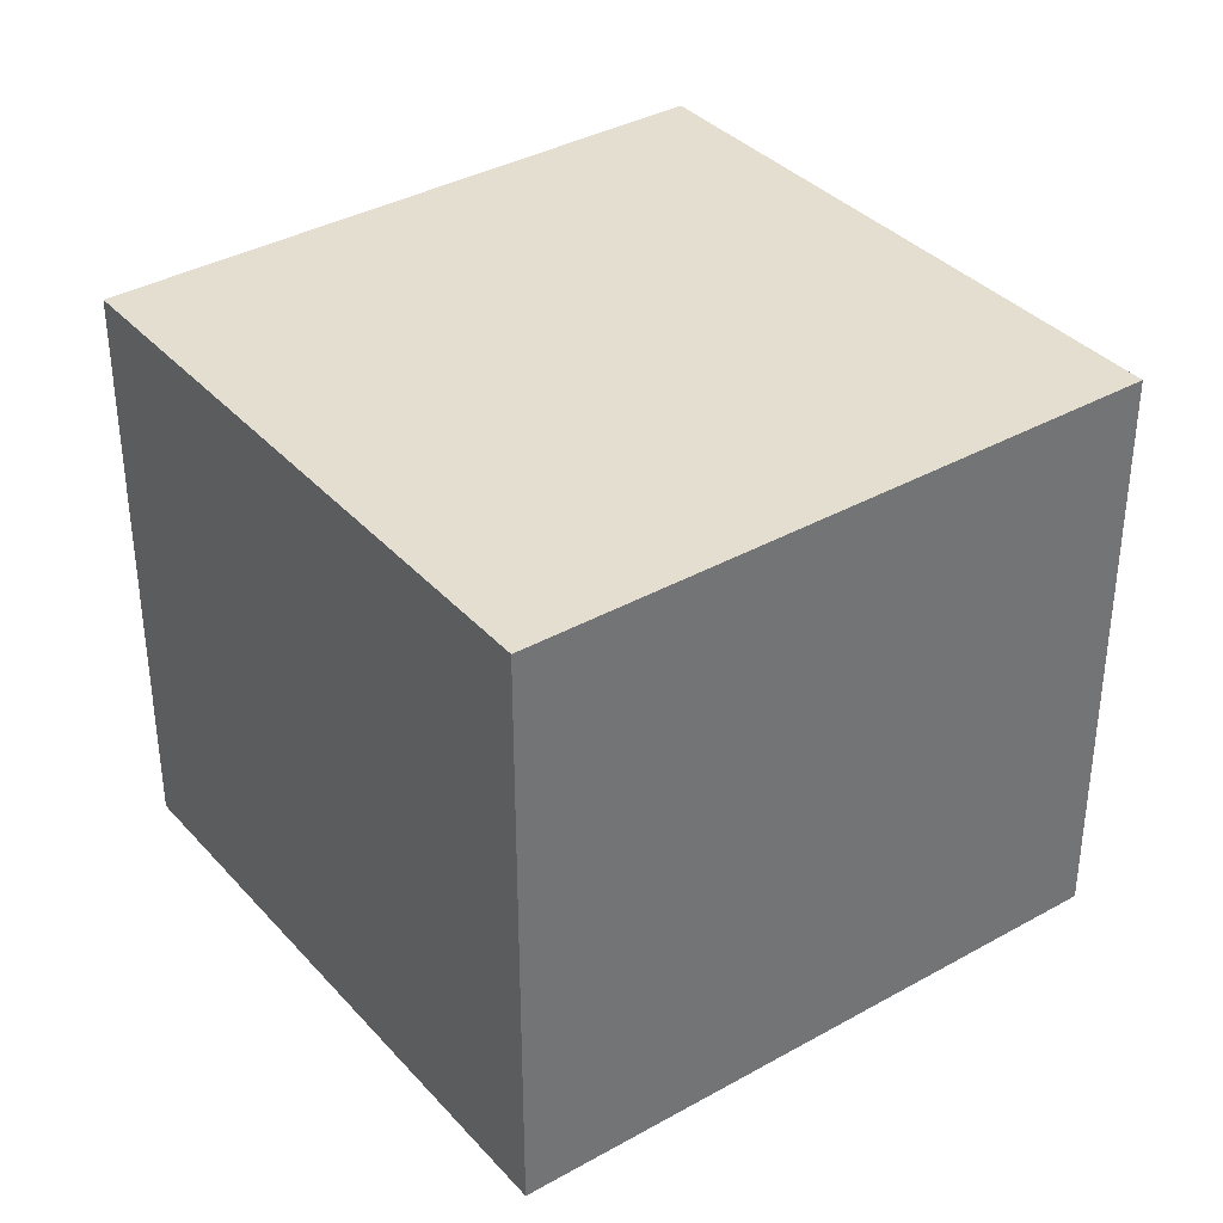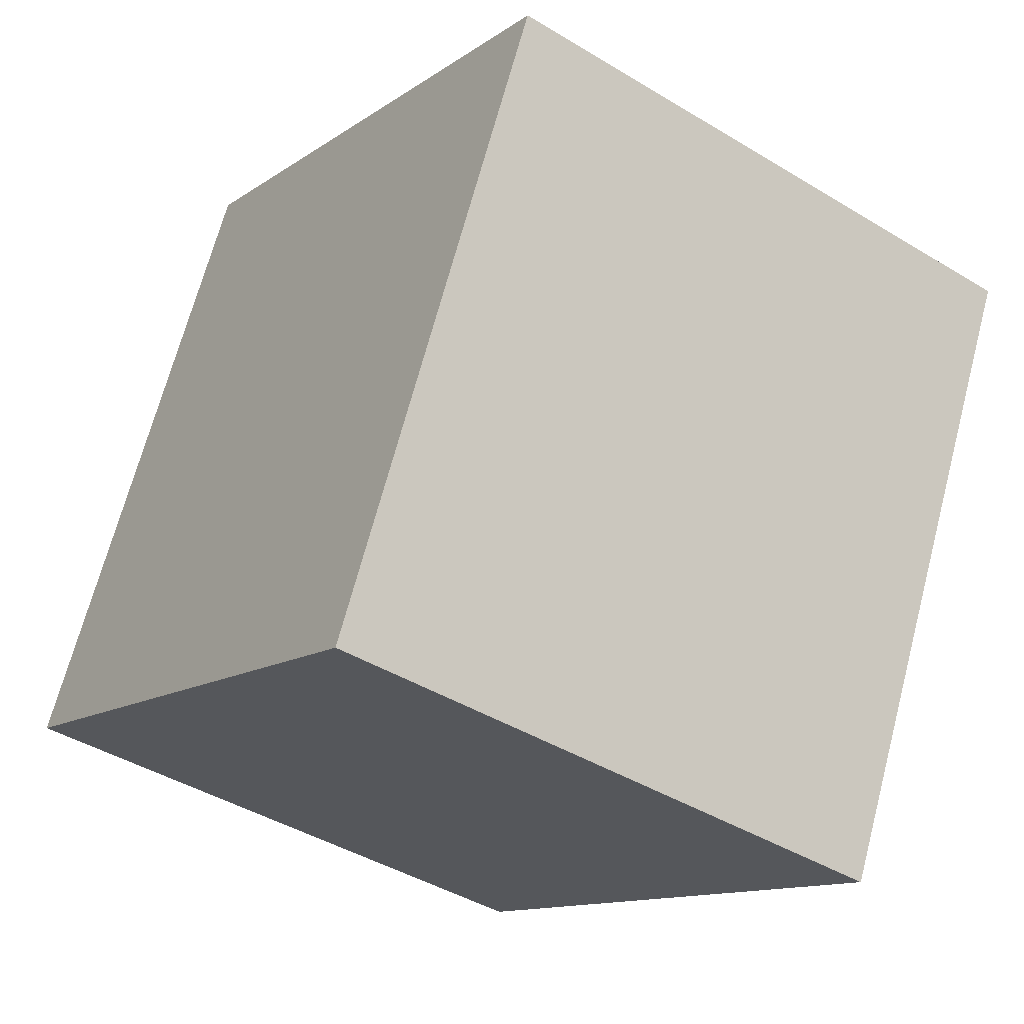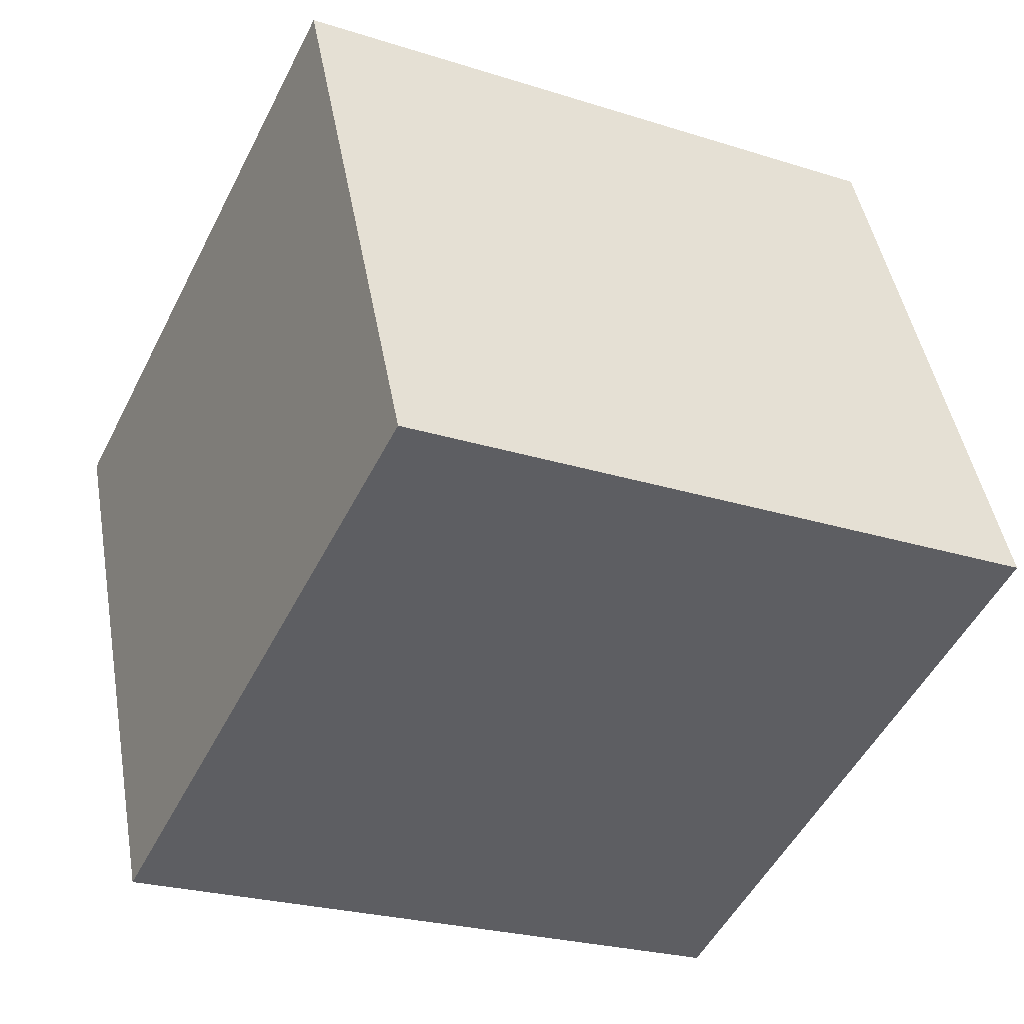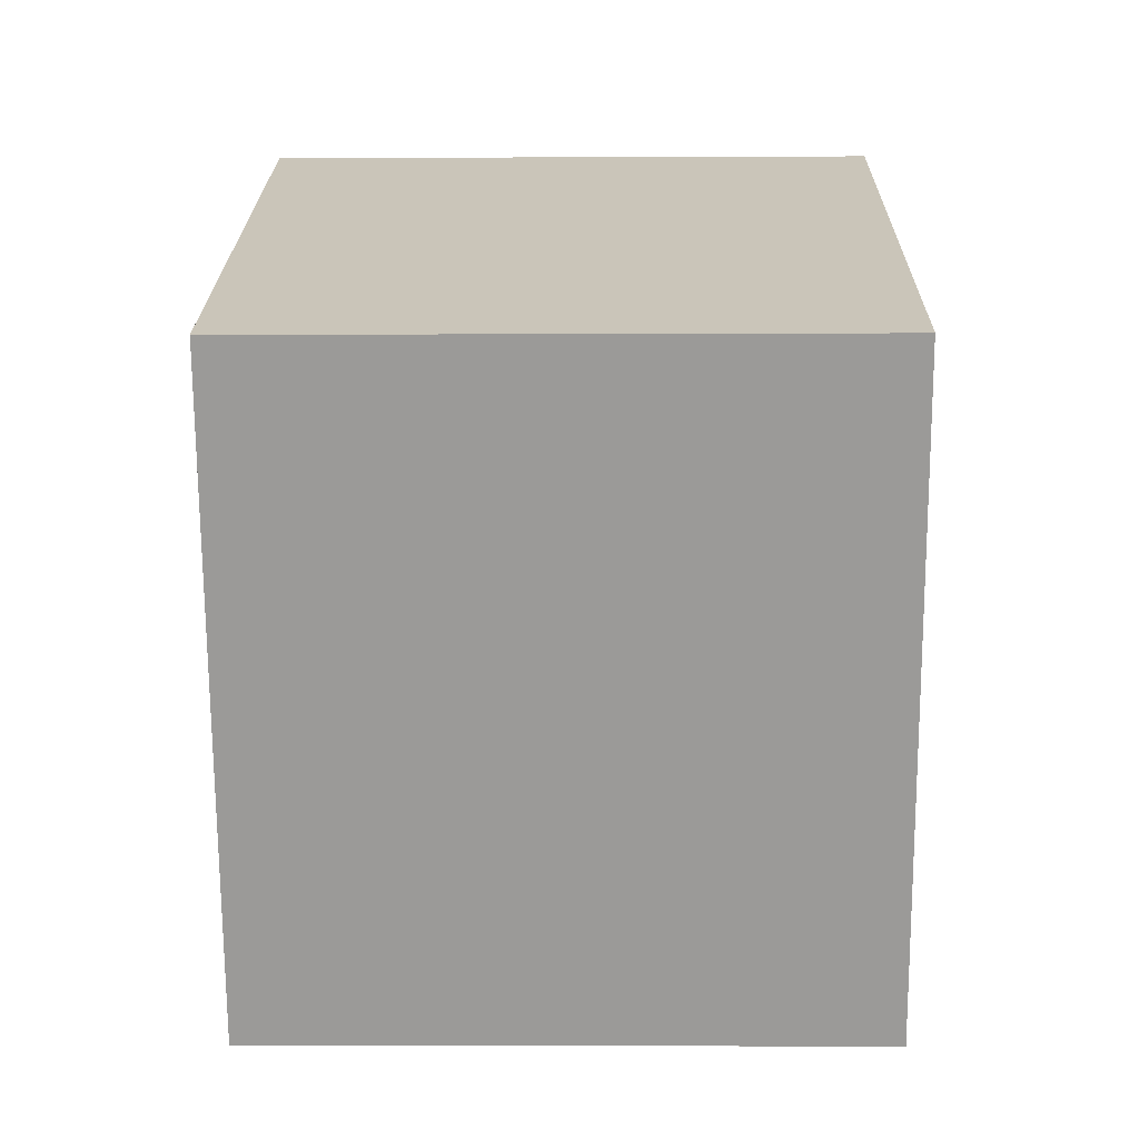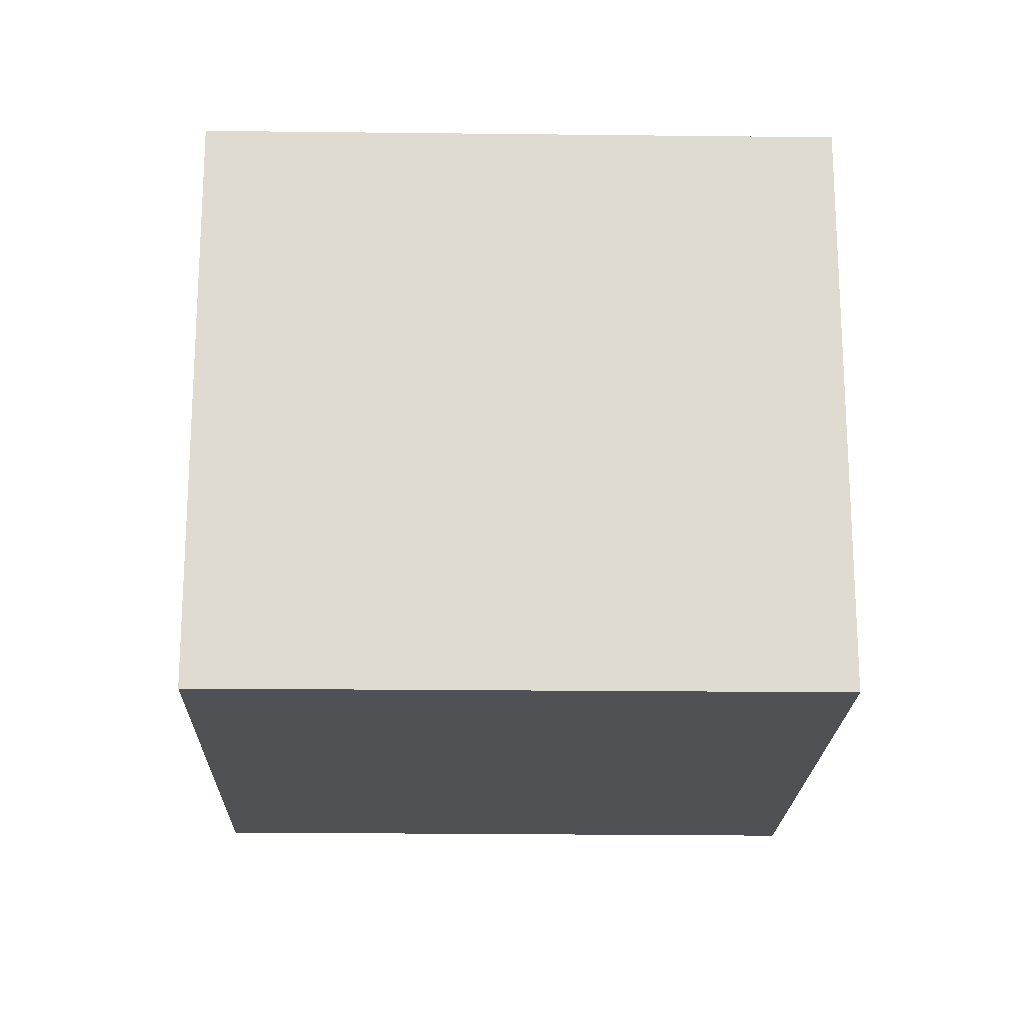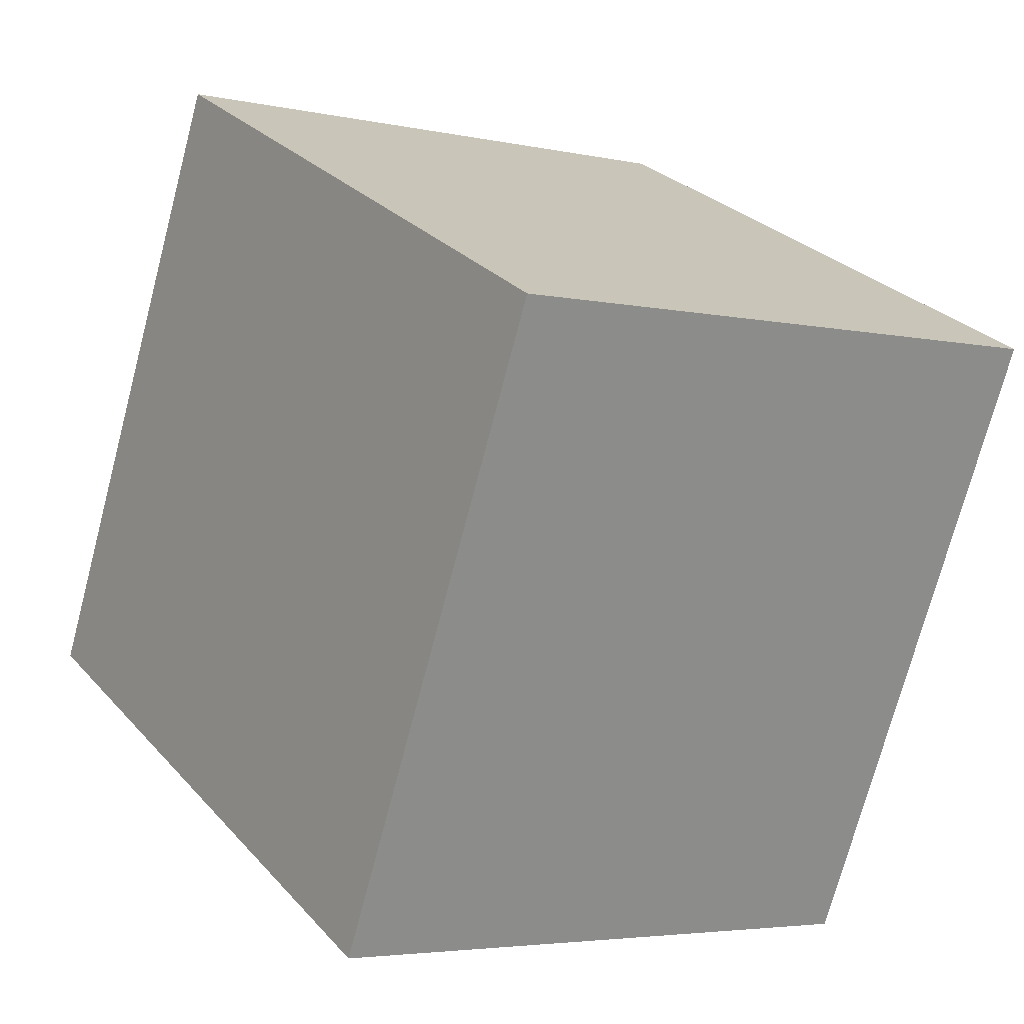
<metadata>
{"format":"obj","ext":"obj","renderer":"f3d","projection":"perspective","resolution":1024,"background":"white","views":[{"elev":36.5,"azim":169.7,"up":"+Y"},{"elev":-42.8,"azim":54.1,"up":"+Z"},{"elev":46.0,"azim":-10.0,"up":"+Z"},{"elev":-5.3,"azim":90.8,"up":"+Z"},{"elev":-19.7,"azim":114.5,"up":"+Y"},{"elev":-4.1,"azim":54.3,"up":"+Z"}]}
</metadata>
<code>
v  4.126 2.814 1.405
v  0 2.814 1.723e-16
v  1.354 2.814 2.761
v  2.797 2.814 -1.354
v  1.354 -1.691e-16 2.761
v  4.126 -8.603e-17 1.405
v  2.797 8.291e-17 -1.354
v  0 0 0
g defaultobject
f 1 2 3
f 2 1 4
f 5 1 3
f 1 5 6
f 6 4 1
f 4 6 7
f 7 2 4
f 2 7 8
f 8 3 2
f 3 8 5
f 5 7 6
f 7 5 8

</code>
